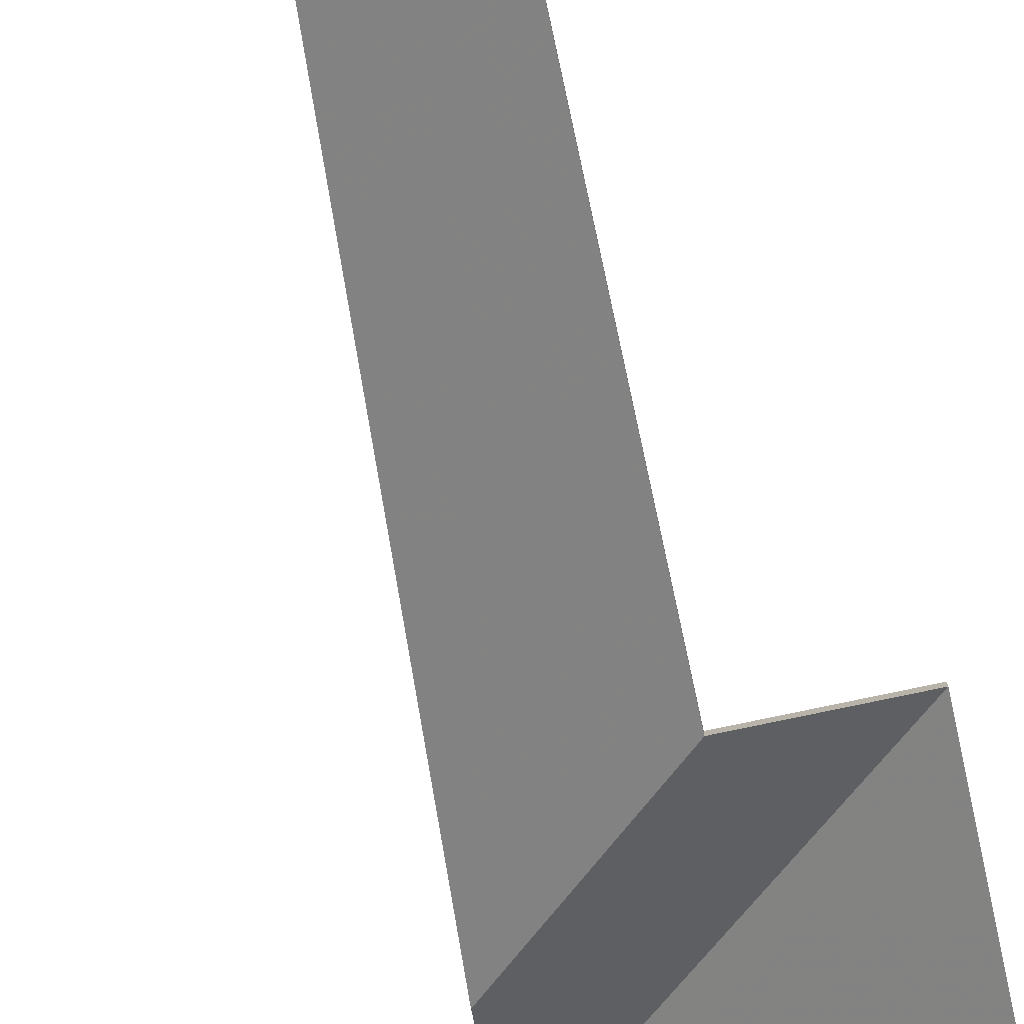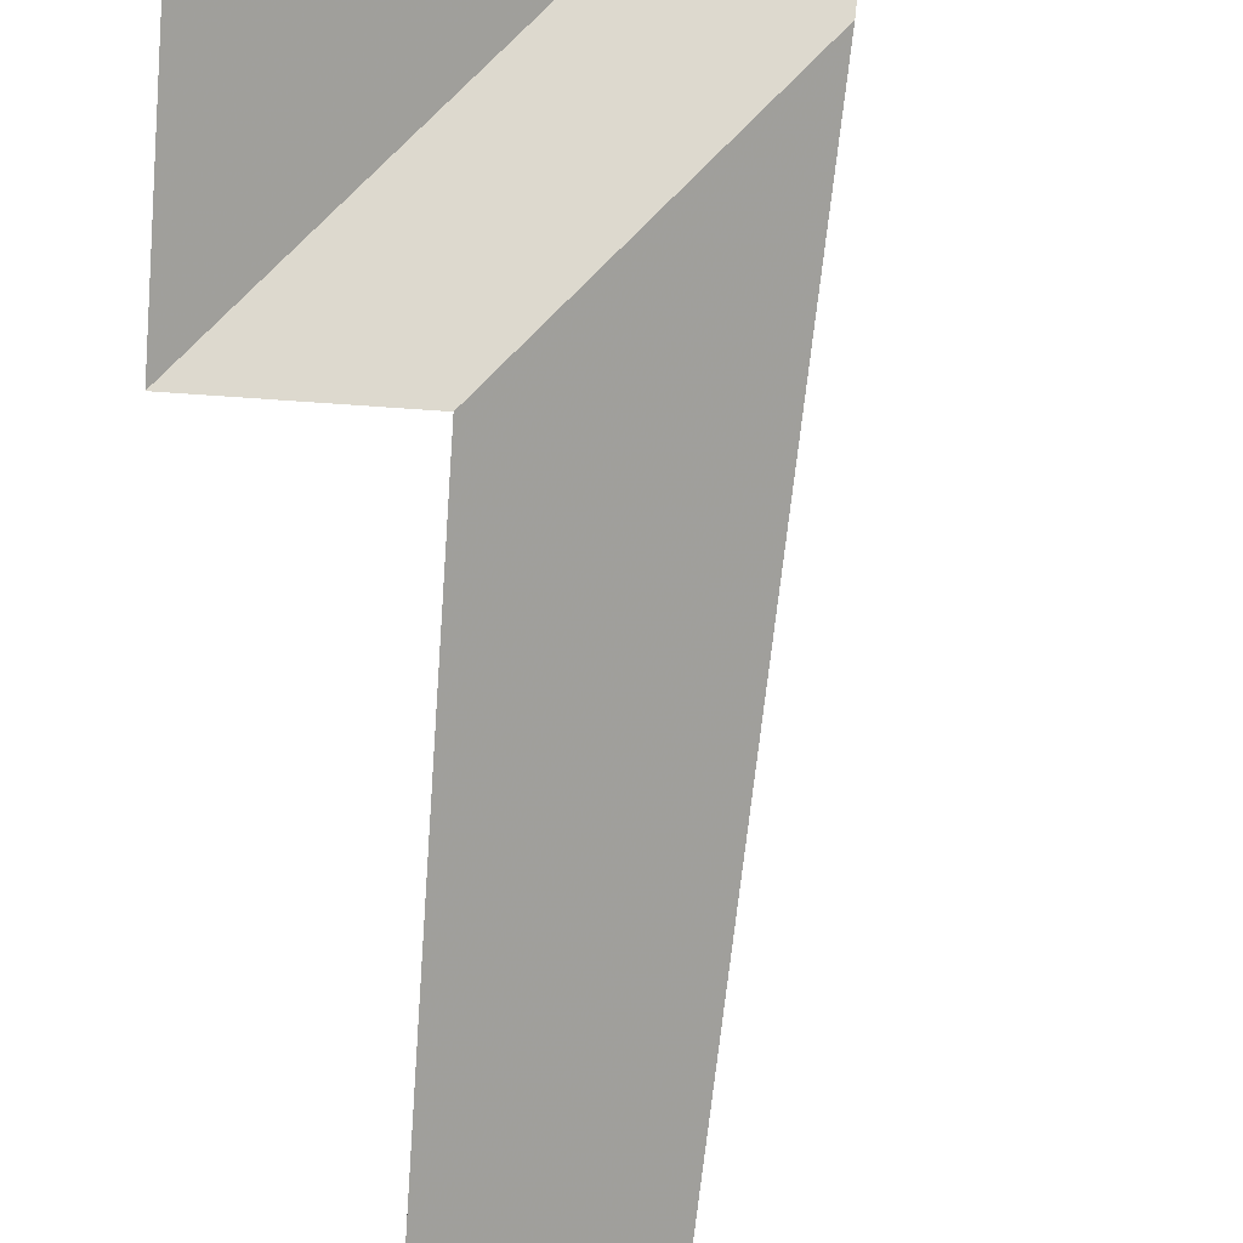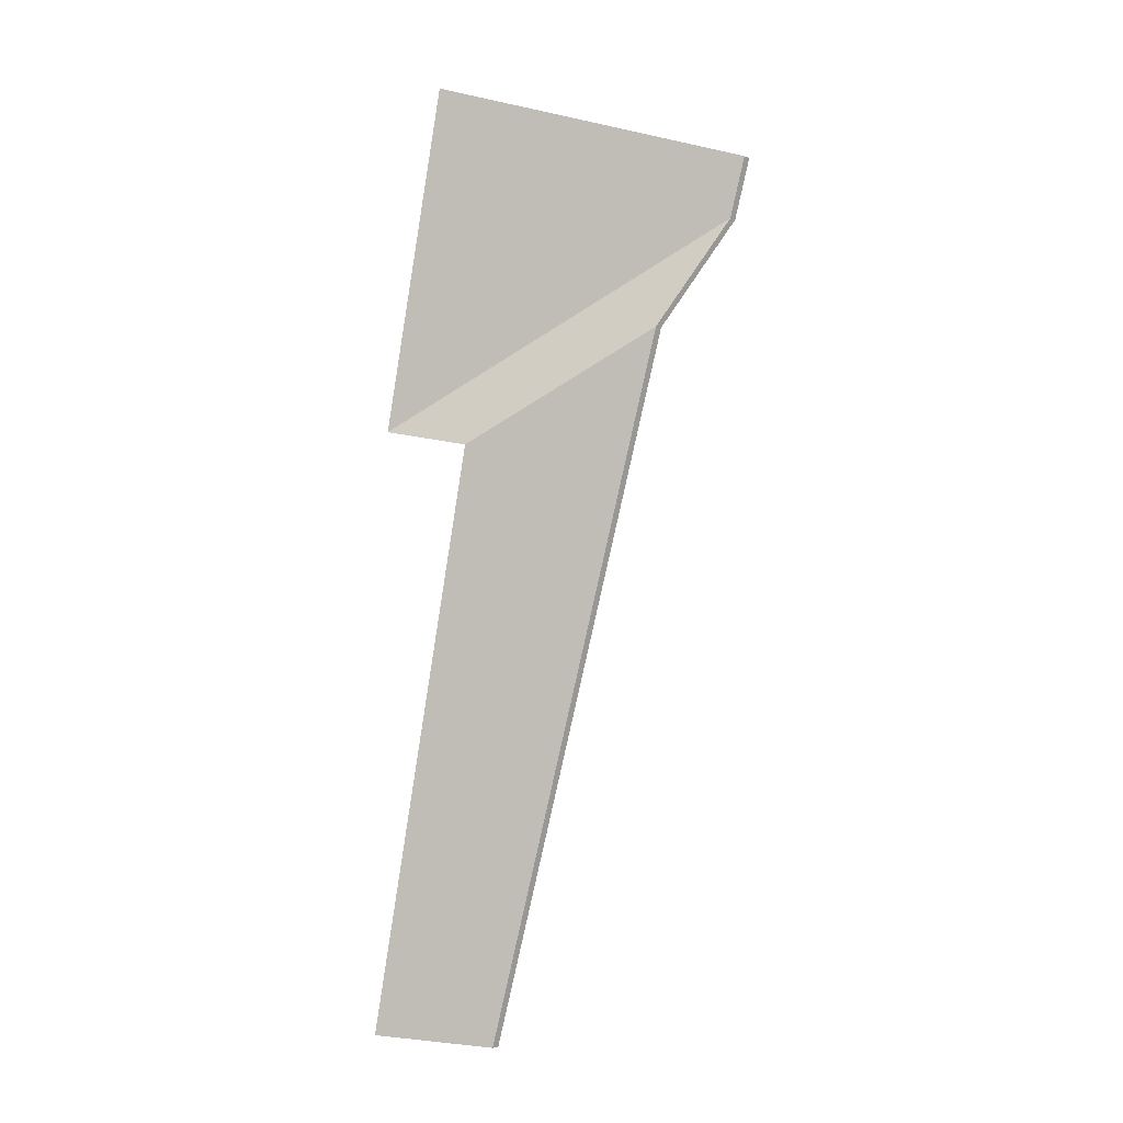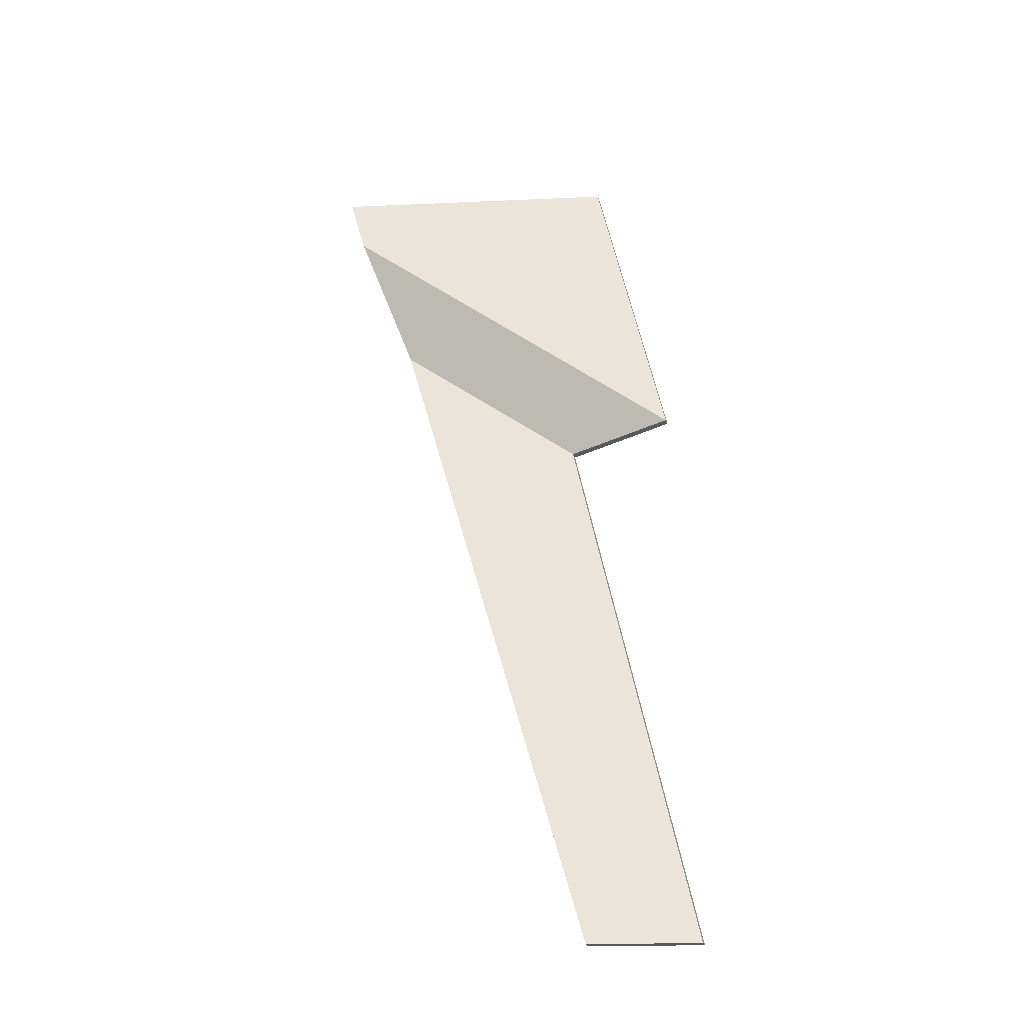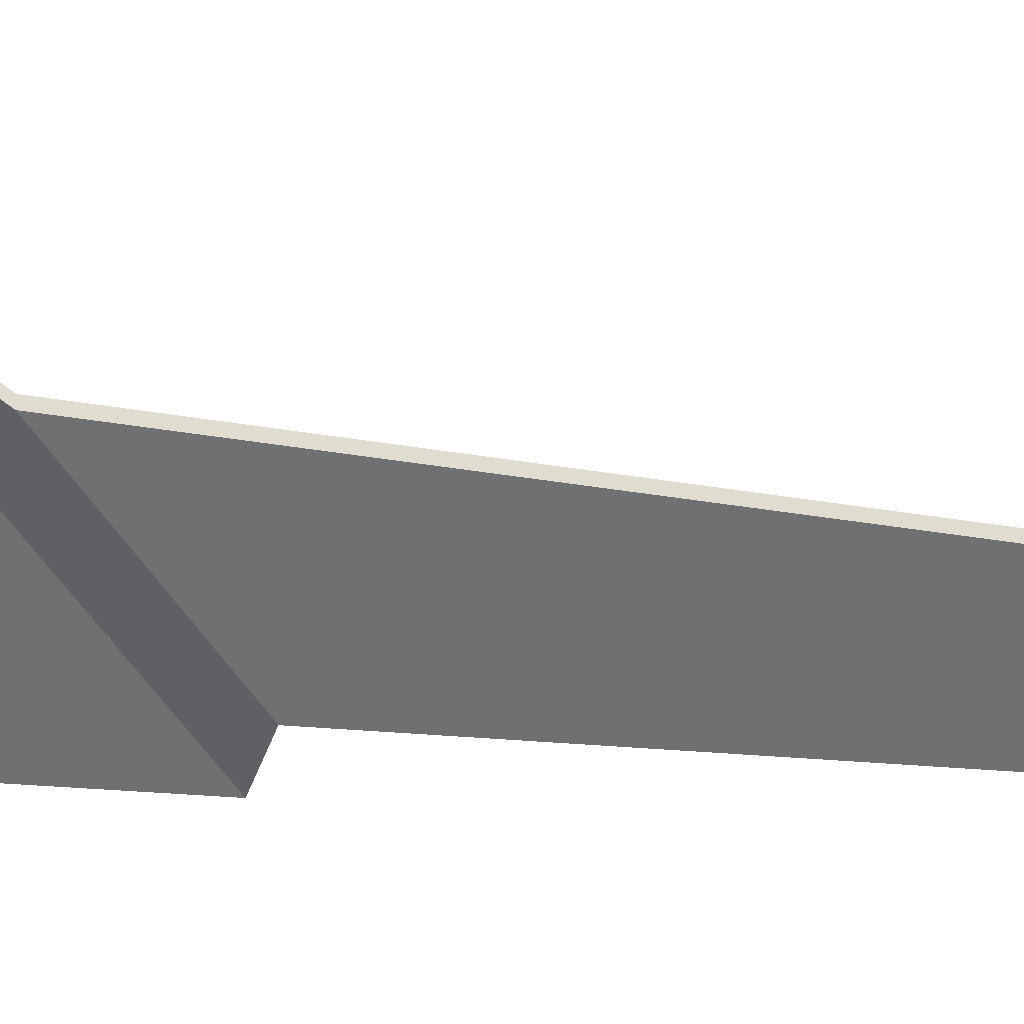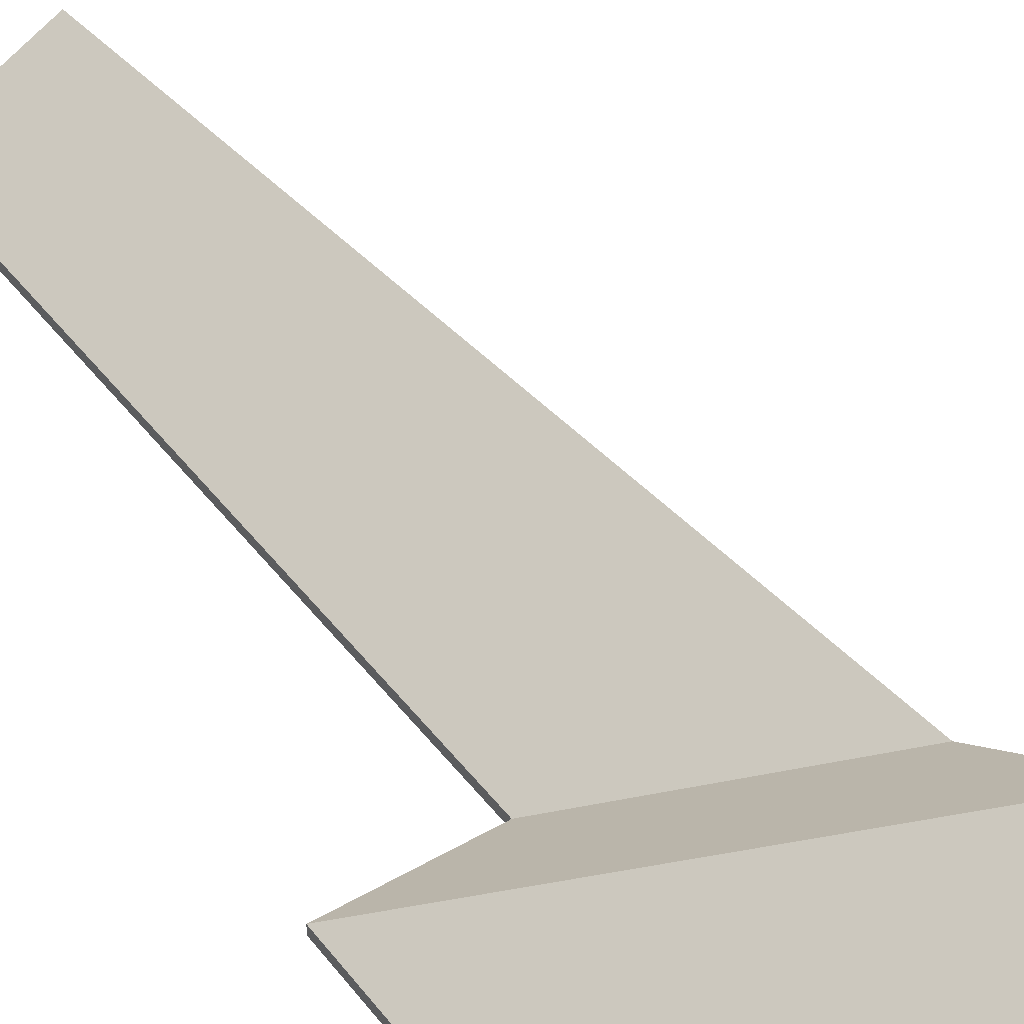
<metadata>
{"format":"obj","ext":"obj","renderer":"f3d","projection":"perspective","resolution":1024,"background":"white","views":[{"elev":-75.9,"azim":-155.8,"up":"+Y"},{"elev":-74.9,"azim":8.2,"up":"+Y"},{"elev":-5.2,"azim":42.0,"up":"+Z"},{"elev":-29.5,"azim":-161.3,"up":"+Z"},{"elev":-22.0,"azim":90.9,"up":"+Y"},{"elev":43.7,"azim":-22.4,"up":"+Y"}]}
</metadata>
<code>
v 0.8413 -0.06316 5.184
v 0.8724 -0.06316 5.177
v 0.8724 -0.06538 5.177
v 0.8413 -0.06538 5.184
v 0.8724 -0.06316 5.177
v 0.9194 -0.0374 5.208
v 0.9194 -0.03962 5.208
v 0.8724 -0.06538 5.177
v 0.9194 -0.0374 5.208
v 0.9282 -0.01548 5.24
v 0.9282 -0.0177 5.24
v 0.9194 -0.03962 5.208
v 0.9282 -0.01548 5.24
v 0.8413 -0.06316 5.184
v 0.8413 -0.06538 5.184
v 0.9282 -0.0177 5.24
v 0.8724 -0.06316 5.177
v 0.8413 -0.06316 5.184
v 0.9282 -0.01548 5.24
v 0.9194 -0.0374 5.208
v 0.9282 -0.0177 5.24
v 0.8413 -0.06538 5.184
v 0.8724 -0.06538 5.177
v 0.9194 -0.03962 5.208
v 0.9328 -0.01484 5.257
v 0.8616 -0.06316 5.28
v 0.8616 -0.06538 5.28
v 0.9328 -0.01706 5.257
v 0.9282 -0.01548 5.24
v 0.9328 -0.01484 5.257
v 0.9328 -0.01706 5.257
v 0.9282 -0.0177 5.24
v 0.8616 -0.06316 5.28
v 0.8413 -0.06316 5.184
v 0.8413 -0.06538 5.184
v 0.8616 -0.06538 5.28
v 0.8413 -0.06316 5.184
v 0.9282 -0.01548 5.24
v 0.9282 -0.0177 5.24
v 0.8413 -0.06538 5.184
v 0.9328 -0.01484 5.257
v 0.9282 -0.01548 5.24
v 0.8413 -0.06316 5.184
v 0.8616 -0.06316 5.28
v 0.8413 -0.06538 5.184
v 0.9282 -0.0177 5.24
v 0.9328 -0.01706 5.257
v 0.8616 -0.06538 5.28
v 0.9194 -0.0374 5.208
v 0.8724 -0.06316 5.177
v 0.8724 -0.06538 5.177
v 0.9194 -0.03962 5.208
v 0.8661 -0.04494 5.011
v 0.9194 -0.0374 5.208
v 0.9194 -0.03962 5.208
v 0.8661 -0.04716 5.011
v 0.8724 -0.06316 5.177
v 0.838 -0.06316 5.014
v 0.838 -0.06538 5.014
v 0.8724 -0.06538 5.177
v 0.838 -0.06316 5.014
v 0.8661 -0.04494 5.011
v 0.8661 -0.04716 5.011
v 0.838 -0.06538 5.014
v 0.9194 -0.0374 5.208
v 0.8661 -0.04494 5.011
v 0.838 -0.06316 5.014
v 0.8724 -0.06316 5.177
v 0.838 -0.06538 5.014
v 0.8661 -0.04716 5.011
v 0.9194 -0.03962 5.208
v 0.8724 -0.06538 5.177
f 1 2 3
f 1 3 4
f 5 6 7
f 5 7 8
f 9 10 11
f 9 11 12
f 13 14 15
f 13 15 16
f 17 18 19
f 17 19 20
f 21 22 23
f 21 23 24
f 25 26 27
f 25 27 28
f 29 30 31
f 29 31 32
f 33 34 35
f 33 35 36
f 37 38 39
f 37 39 40
f 41 42 43
f 41 43 44
f 45 46 47
f 45 47 48
f 49 50 51
f 49 51 52
f 53 54 55
f 53 55 56
f 57 58 59
f 57 59 60
f 61 62 63
f 61 63 64
f 65 66 67
f 65 67 68
f 69 70 71
f 69 71 72

</code>
